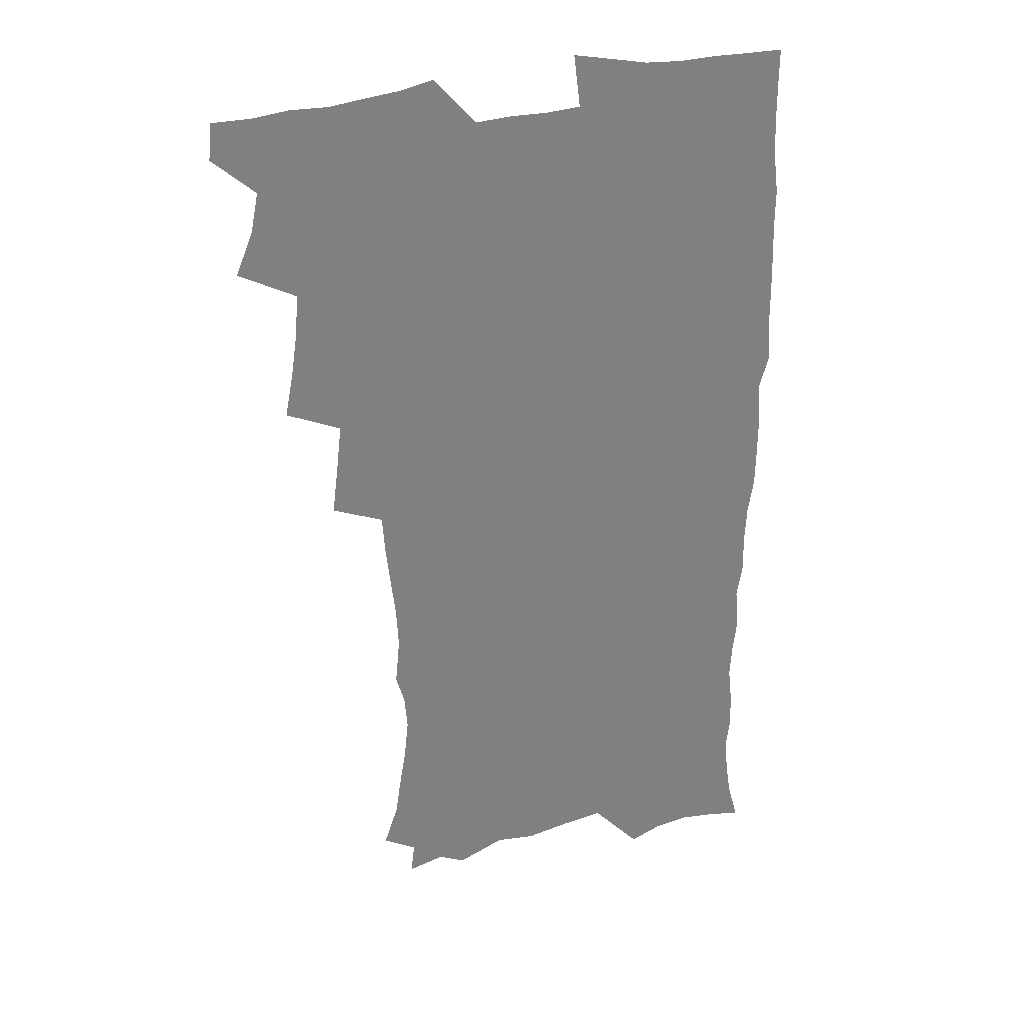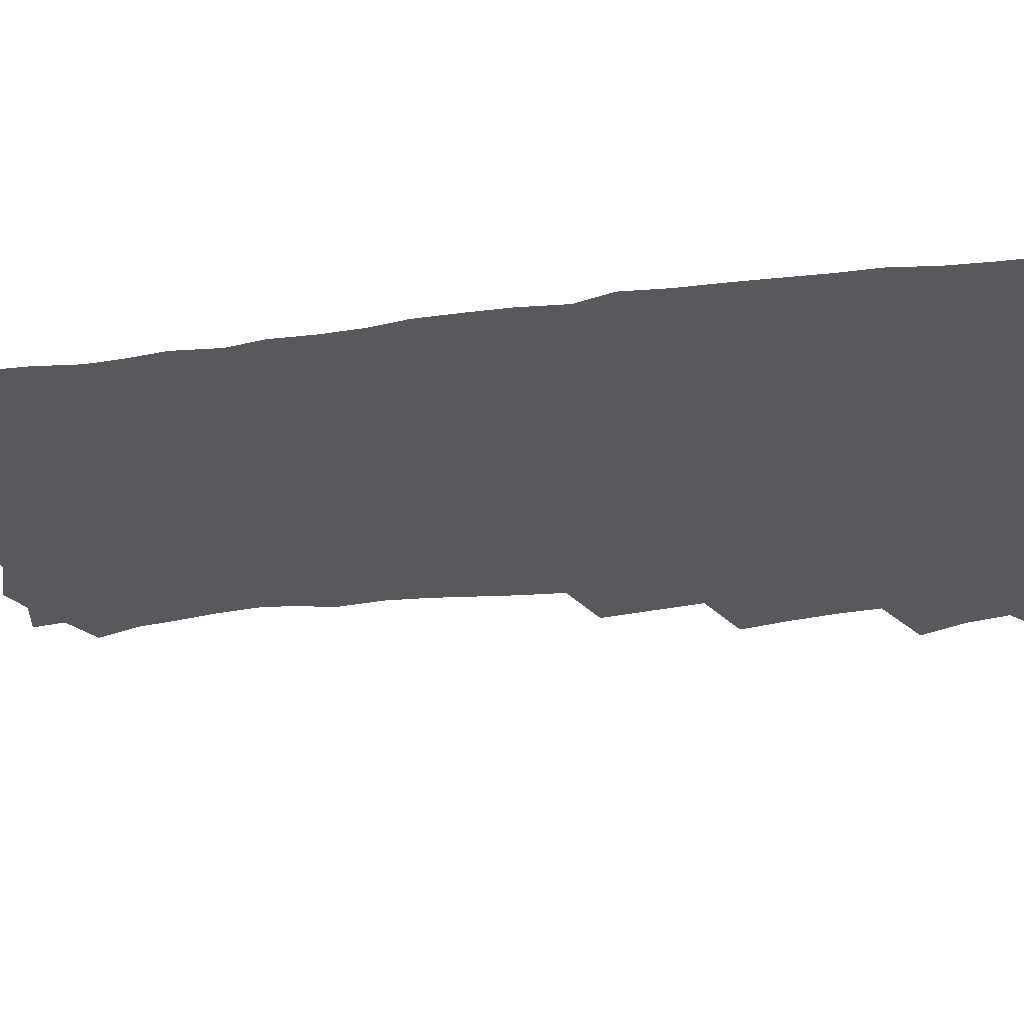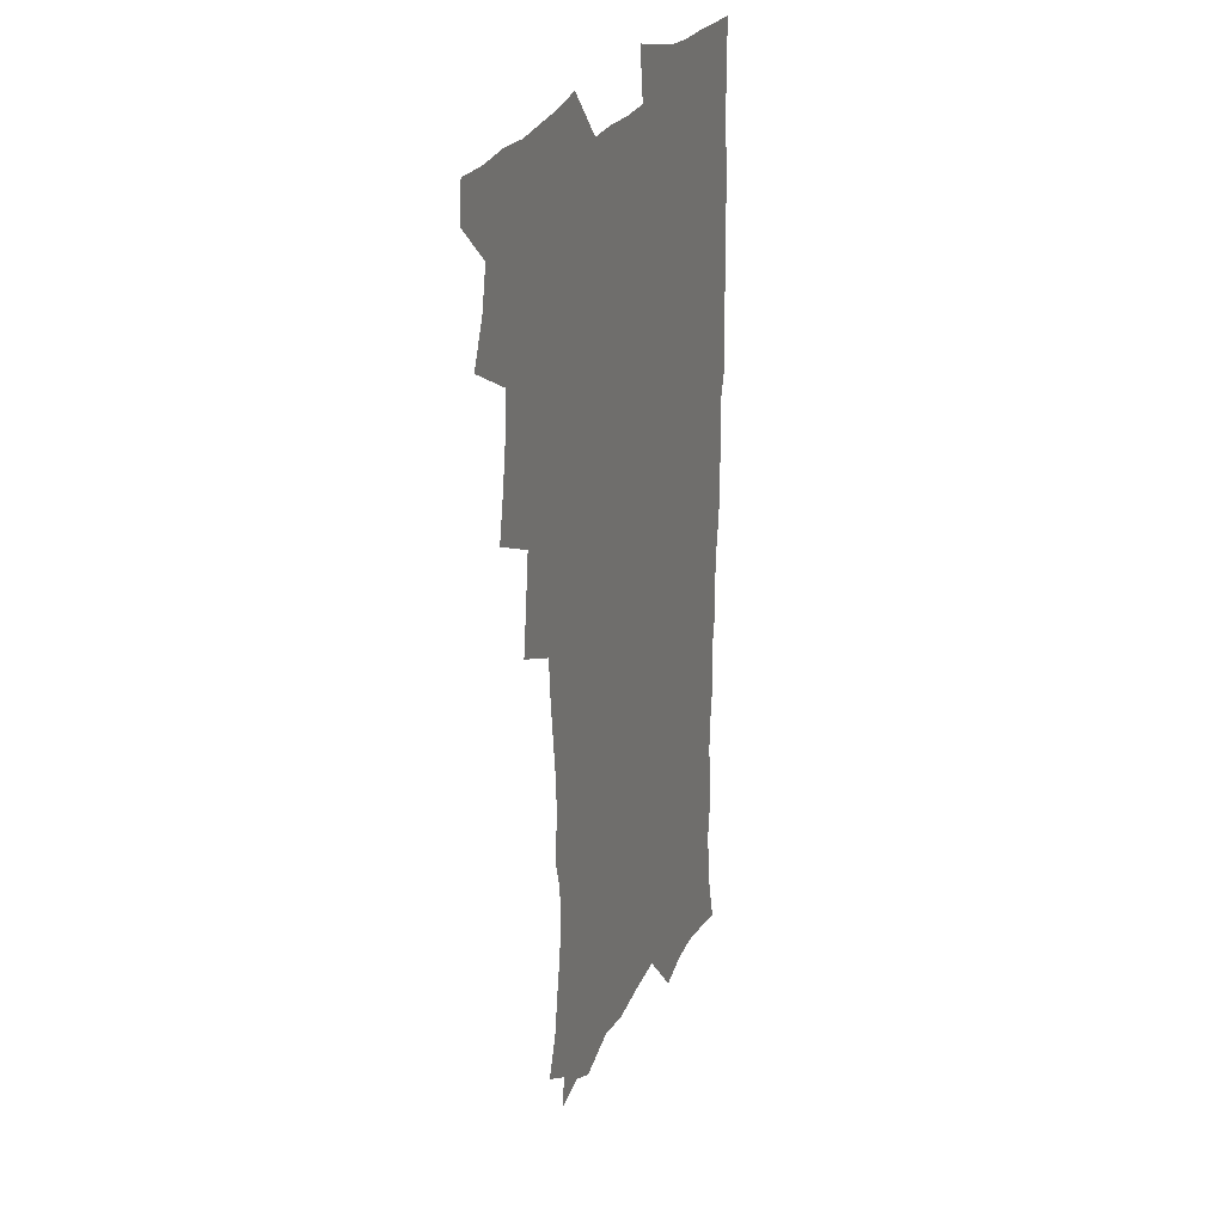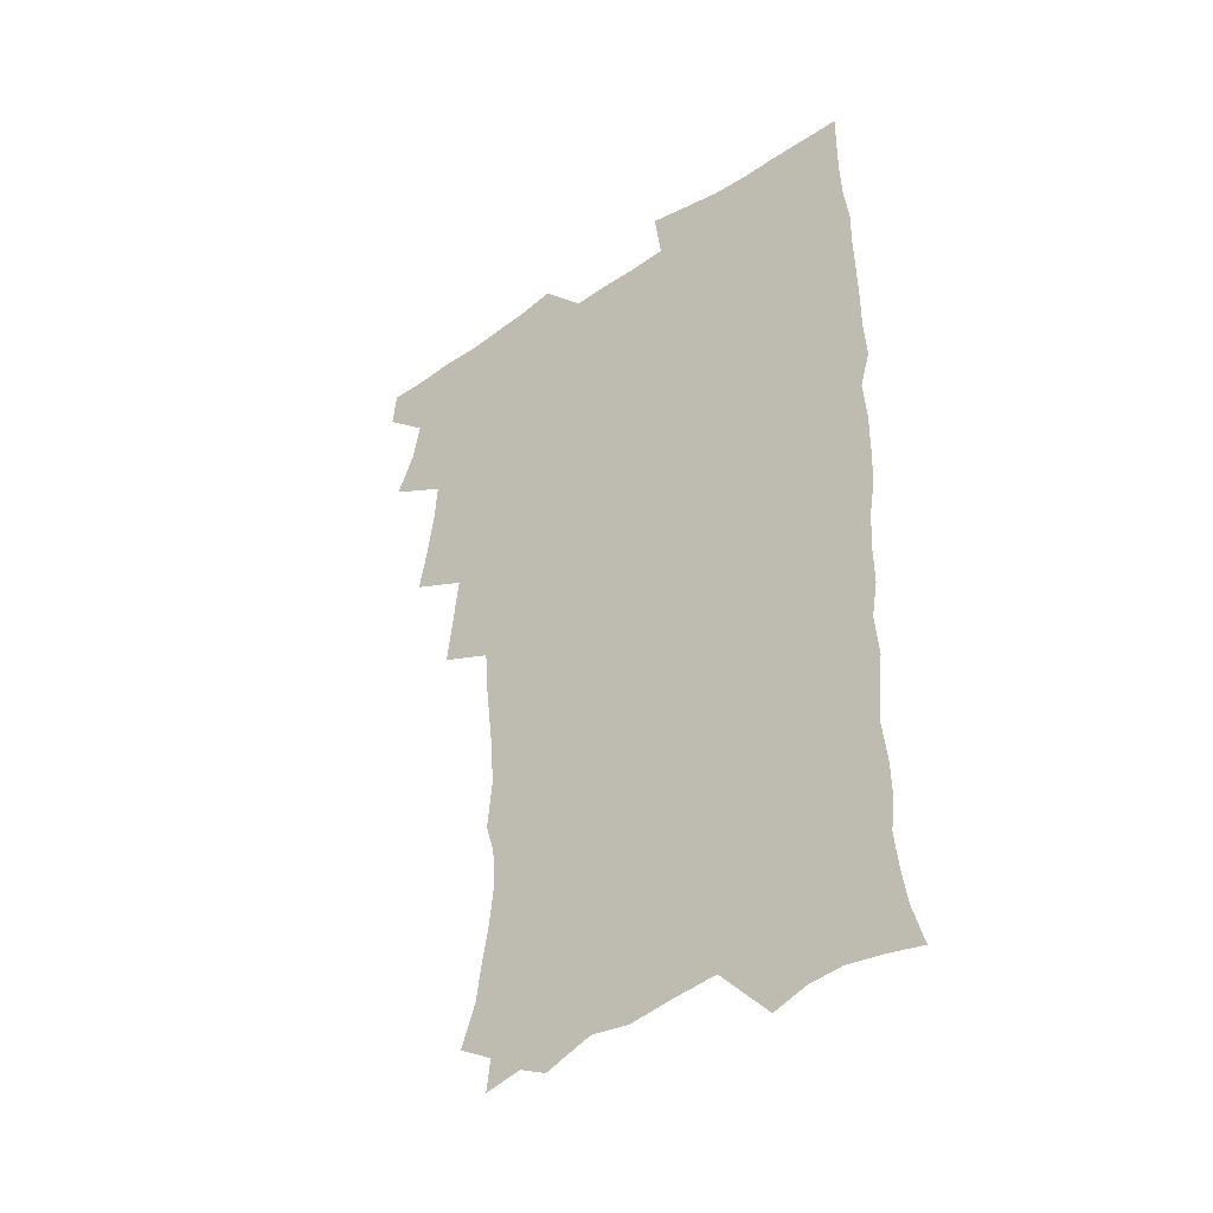
<metadata>
{"format":"obj","ext":"obj","renderer":"f3d","projection":"perspective","resolution":1024,"background":"white","views":[{"elev":30.5,"azim":-21.2,"up":"+Y"},{"elev":-30.2,"azim":100.2,"up":"+Z"},{"elev":25.4,"azim":-68.5,"up":"+Y"},{"elev":-42.0,"azim":39.3,"up":"+Y"}]}
</metadata>
<code>
v 463.6 554.4 0
v 465.1 569.2 0
v 471 505.8 0
v 478 522.8 0
v 481.2 538.8 0
v 482.1 553.6 0
v 481.2 568.9 0
v 487.4 440.7 0
v 490.9 458.6 0
v 493.4 476 0
v 494.7 493 0
v 498.6 509.7 0
v 498 524.2 0
v 497.9 539 0
v 497.5 553.7 0
v 495.8 570.3 0
v 505.4 391.5 0
v 507.8 410.8 0
v 510.1 430.2 0
v 511.2 447.4 0
v 511.5 463.2 0
v 508.9 477.5 0
v 513 495.1 0
v 514.5 510.5 0
v 514 524.6 0
v 513.3 539.3 0
v 512.3 554.5 0
v 511.5 569.6 0
v 522.8 206.7 0
v 528.6 223.6 0
v 530.8 237.9 0
v 533.6 254.1 0
v 535.4 270.8 0
v 534.2 285.3 0
v 530.7 297.5 0
v 532.5 316.7 0
v 531.6 332.9 0
v 529.8 348.9 0
v 527.9 365.2 0
v 526.6 382.4 0
v 526 399.5 0
v 526.5 416.8 0
v 526.4 432.9 0
v 528.1 450 0
v 529.3 466.3 0
v 528.9 481.2 0
v 528.2 495.9 0
v 528.4 510.4 0
v 528.6 524.9 0
v 528.5 539.5 0
v 527 555.4 0
v 525.8 571.1 0
v 535 185.4 0
v 536.7 198.2 0
v 539.9 213 0
v 546.9 232.8 0
v 549.1 249 0
v 550.4 265 0
v 549.5 278.7 0
v 549.4 294.3 0
v 547.6 308.3 0
v 548.8 326.9 0
v 546.7 340.8 0
v 545.9 356.9 0
v 545.1 373 0
v 543.3 388 0
v 543 404.3 0
v 544.6 422 0
v 544.3 437.1 0
v 543.6 451.7 0
v 544 466.9 0
v 544.6 482.2 0
v 544.9 496.7 0
v 544.9 510.9 0
v 544.8 525.1 0
v 543.3 540.2 0
v 541.6 556.4 0
v 540 572.4 0
v 550.1 188.6 0
v 555.7 205.3 0
v 560.4 223.6 0
v 562.2 239.1 0
v 564.6 256.6 0
v 564.9 271.5 0
v 564.2 285.7 0
v 563.4 300.2 0
v 562.4 314.9 0
v 563 332.6 0
v 561.9 347.1 0
v 561.3 362.5 0
v 559.6 376.5 0
v 558.7 391.7 0
v 558.2 406.9 0
v 559.5 423.8 0
v 559.3 438.7 0
v 558.8 453.1 0
v 559.6 468.5 0
v 559.9 483 0
v 560.1 497.2 0
v 560.5 511.2 0
v 560.4 524.7 0
v 558.8 539.6 0
v 556.4 556.6 0
v 553.9 575.1 0
v 561.2 183 0
v 572.5 211.1 0
v 575.8 228.8 0
v 576.7 243.8 0
v 577.7 259.7 0
v 577.5 274.1 0
v 577.3 289 0
v 576.4 303.2 0
v 576.5 319.7 0
v 576.2 335.1 0
v 575.9 350.7 0
v 575.4 365.6 0
v 574.8 380.4 0
v 574.7 395.8 0
v 574.4 410.8 0
v 573.6 424.8 0
v 573.6 439.6 0
v 573.4 454 0
v 574.5 469.6 0
v 573.9 483.3 0
v 574.6 497.8 0
v 574.8 511.5 0
v 574.2 525.2 0
v 573.2 539.8 0
v 571.7 555.5 0
v 580.2 189.9 0
v 587.8 214.8 0
v 590.5 233.5 0
v 590.4 246.7 0
v 590.7 262 0
v 590.7 277.1 0
v 590 290.8 0
v 589.7 306 0
v 589.5 321.4 0
v 589.2 336.4 0
v 589.2 353 0
v 588.8 366.4 0
v 588.9 382.7 0
v 588.6 397.4 0
v 588.4 411.9 0
v 588.8 427.1 0
v 587.7 440.5 0
v 588.5 455.9 0
v 588.6 470.1 0
v 588.4 483.9 0
v 588.4 497.9 0
v 588.5 511.7 0
v 588.2 525.8 0
v 587.4 540.6 0
v 586.2 556.1 0
v 596.5 187.5 0
v 601.8 215 0
v 603.1 232.2 0
v 603.1 246.4 0
v 603.4 262.9 0
v 603.5 278.7 0
v 603.3 293.4 0
v 603.1 308.8 0
v 603 324.2 0
v 602.5 338.2 0
v 602.3 351.6 0
v 602.2 367.7 0
v 602.4 383.2 0
v 602.3 398.3 0
v 602.2 412.3 0
v 602.3 428 0
v 602 441.5 0
v 602.5 456.8 0
v 602.4 470.4 0
v 602.3 484.1 0
v 602.2 497.6 0
v 602.6 511.8 0
v 602.5 525.9 0
v 602.3 540.1 0
v 601.4 555.6 0
v 614.6 189.9 0
v 615.9 213.4 0
v 616.3 233.2 0
v 616.4 248.4 0
v 616.3 263.4 0
v 616.3 279.8 0
v 616.1 293.6 0
v 615.9 308.9 0
v 615.8 323.8 0
v 615.7 338.9 0
v 615.5 353.1 0
v 615.4 368.8 0
v 616 381.9 0
v 615.8 397.6 0
v 615.9 411.9 0
v 615.8 427.8 0
v 615.9 442.2 0
v 616.1 456.6 0
v 616.3 470.5 0
v 616.6 484.4 0
v 617 498.2 0
v 616.7 512.1 0
v 616.7 525.9 0
v 616.8 539.8 0
v 616 556.3 0
v 613.3 578 0
v 632 191.6 0
v 630.2 214.8 0
v 629.6 232.3 0
v 629.2 249.1 0
v 629.1 263.5 0
v 628.9 279.9 0
v 628.8 294.2 0
v 628.8 309.5 0
v 628.8 323.9 0
v 628.8 339.6 0
v 628.7 354.3 0
v 629.2 366.7 0
v 629.3 383.9 0
v 629.2 398.5 0
v 629.6 412 0
v 629.5 427.4 0
v 629.6 441.8 0
v 629.6 456.5 0
v 630 470 0
v 630.9 483.4 0
v 630.7 498.5 0
v 630.8 512 0
v 631.1 525.7 0
v 631 540.2 0
v 631 554.7 0
v 628.8 574.6 0
v 652.3 168.9 0
v 646.3 193.9 0
v 644.2 213.3 0
v 642.9 231.3 0
v 642.5 246.9 0
v 641.7 264.6 0
v 641.5 279.7 0
v 641.6 293.9 0
v 642.2 306.9 0
v 641.4 325.6 0
v 641.9 338.5 0
v 641.7 354.1 0
v 642.3 368 0
v 642.6 382.4 0
v 642.5 397.2 0
v 643.7 410.3 0
v 643.1 427.1 0
v 643.6 440.8 0
v 643.7 455.3 0
v 644.1 469.2 0
v 644.6 483.3 0
v 644.7 498 0
v 645.2 511.8 0
v 645.2 525.9 0
v 645.4 540.3 0
v 645.3 554.8 0
v 645 571.1 0
v 665.7 173.6 0
v 661.2 192.7 0
v 658.1 211.9 0
v 656.2 230 0
v 655.6 245.4 0
v 654.7 262.3 0
v 654.8 277 0
v 654.1 293.1 0
v 655.2 306.1 0
v 654.6 322.7 0
v 654.8 337.6 0
v 655.1 352.2 0
v 656.1 365.6 0
v 656 381.1 0
v 657.8 394.2 0
v 657 410.9 0
v 657 425.5 0
v 657.7 439.6 0
v 658.1 453.9 0
v 658.1 468.4 0
v 658.8 482.2 0
v 658 498.5 0
v 659.2 511.6 0
v 659.7 525.7 0
v 659.9 540 0
v 660.1 555.1 0
v 660.3 569.9 0
v 679.3 174.9 0
v 675.4 191.8 0
v 672.8 208.5 0
v 670.7 225.6 0
v 669.2 242.5 0
v 669.6 256.6 0
v 668.5 273.3 0
v 668.4 288.4 0
v 668.7 303.2 0
v 668.3 319.1 0
v 670.6 331.8 0
v 669.2 349 0
v 669.2 364.2 0
v 670.3 378.2 0
v 671.7 392.2 0
v 671.5 408 0
v 672.7 422.2 0
v 672.3 437.6 0
v 672.2 452.7 0
v 672.8 467.1 0
v 673.1 481.7 0
v 672.6 496.8 0
v 674.6 510.6 0
v 674 525.8 0
v 674.1 539.6 0
v 675.1 554.8 0
v 675.4 570.2 0
v 694 172.7 0
v 690.9 187.9 0
v 686.7 206.1 0
v 684.7 222.1 0
v 684.5 236.7 0
v 683.4 252.6 0
v 683.3 267.4 0
v 683.9 282 0
v 683.2 298.2 0
v 682.4 314.6 0
v 684 328.5 0
v 684.9 343.2 0
v 684.6 359.1 0
v 687.5 372.4 0
v 686.2 389.3 0
v 687.7 403.7 0
v 687.8 419.3 0
v 687 435.4 0
v 686.9 450.5 0
v 688.5 464.6 0
v 689.1 479.5 0
v 690.4 494.2 0
v 689.1 510.3 0
v 689.8 524.9 0
v 690 539.7 0
v 689.9 554.4 0
v 690.5 569.7 0
v 709.1 169.6 0
v 704.4 186.2 0
v 702.3 200.8 0
v 700.8 215.2 0
v 702.4 227.4 0
v 702.2 241.9 0
v 700.3 258.4 0
v 701.2 272.6 0
v 702.9 286.5 0
v 701.4 303.8 0
v 703.8 317.7 0
v 703.6 334 0
v 704.4 349.5 0
v 706.8 363.8 0
v 707.2 379.8 0
v 707.3 395.8 0
v 705.9 413.1 0
v 710 427.1 0
v 708.9 443.6 0
v 708.9 459.3 0
v 708.6 475.1 0
v 708.1 491.1 0
v 708.3 506.7 0
v 706.2 523.6 0
v 705.6 539.3 0
v 705.6 554.4 0
v 705.7 569.4 0
v 706 586 0
f 5 6 1
f 1 6 2
f 6 7 2
f 11 12 3
f 3 12 4
f 12 13 4
f 4 13 5
f 13 14 5
f 5 14 6
f 14 15 6
f 6 15 7
f 15 16 7
f 19 20 8
f 8 20 9
f 20 21 9
f 9 21 10
f 21 22 10
f 10 22 11
f 22 23 11
f 11 23 12
f 23 24 12
f 12 24 13
f 24 25 13
f 13 25 14
f 25 26 14
f 14 26 15
f 26 27 15
f 15 27 16
f 27 28 16
f 40 41 17
f 17 41 18
f 41 42 18
f 18 42 19
f 42 43 19
f 19 43 20
f 43 44 20
f 20 44 21
f 44 45 21
f 21 45 22
f 45 46 22
f 22 46 23
f 46 47 23
f 23 47 24
f 47 48 24
f 24 48 25
f 48 49 25
f 25 49 26
f 49 50 26
f 26 50 27
f 50 51 27
f 27 51 28
f 51 52 28
f 54 55 29
f 29 55 30
f 55 56 30
f 30 56 31
f 56 57 31
f 31 57 32
f 57 58 32
f 32 58 33
f 58 59 33
f 33 59 34
f 59 60 34
f 34 60 35
f 60 61 35
f 35 61 36
f 61 62 36
f 36 62 37
f 62 63 37
f 37 63 38
f 63 64 38
f 38 64 39
f 64 65 39
f 39 65 40
f 65 66 40
f 40 66 41
f 66 67 41
f 41 67 42
f 67 68 42
f 42 68 43
f 68 69 43
f 43 69 44
f 69 70 44
f 44 70 45
f 70 71 45
f 45 71 46
f 71 72 46
f 46 72 47
f 72 73 47
f 47 73 48
f 73 74 48
f 48 74 49
f 74 75 49
f 49 75 50
f 75 76 50
f 50 76 51
f 76 77 51
f 51 77 52
f 77 78 52
f 53 79 54
f 79 80 54
f 54 80 55
f 80 81 55
f 55 81 56
f 81 82 56
f 56 82 57
f 82 83 57
f 57 83 58
f 83 84 58
f 58 84 59
f 84 85 59
f 59 85 60
f 85 86 60
f 60 86 61
f 86 87 61
f 61 87 62
f 87 88 62
f 62 88 63
f 88 89 63
f 63 89 64
f 89 90 64
f 64 90 65
f 90 91 65
f 65 91 66
f 91 92 66
f 66 92 67
f 92 93 67
f 67 93 68
f 93 94 68
f 68 94 69
f 94 95 69
f 69 95 70
f 95 96 70
f 70 96 71
f 96 97 71
f 71 97 72
f 97 98 72
f 72 98 73
f 98 99 73
f 73 99 74
f 99 100 74
f 74 100 75
f 100 101 75
f 75 101 76
f 101 102 76
f 76 102 77
f 102 103 77
f 77 103 78
f 103 104 78
f 79 105 80
f 105 106 80
f 80 106 81
f 106 107 81
f 81 107 82
f 107 108 82
f 82 108 83
f 108 109 83
f 83 109 84
f 109 110 84
f 84 110 85
f 110 111 85
f 85 111 86
f 111 112 86
f 86 112 87
f 112 113 87
f 87 113 88
f 113 114 88
f 88 114 89
f 114 115 89
f 89 115 90
f 115 116 90
f 90 116 91
f 116 117 91
f 91 117 92
f 117 118 92
f 92 118 93
f 118 119 93
f 93 119 94
f 119 120 94
f 94 120 95
f 120 121 95
f 95 121 96
f 121 122 96
f 96 122 97
f 122 123 97
f 97 123 98
f 123 124 98
f 98 124 99
f 124 125 99
f 99 125 100
f 125 126 100
f 100 126 101
f 126 127 101
f 101 127 102
f 127 128 102
f 102 128 103
f 128 129 103
f 103 129 104
f 105 130 106
f 130 131 106
f 106 131 107
f 131 132 107
f 107 132 108
f 132 133 108
f 108 133 109
f 133 134 109
f 109 134 110
f 134 135 110
f 110 135 111
f 135 136 111
f 111 136 112
f 136 137 112
f 112 137 113
f 137 138 113
f 113 138 114
f 138 139 114
f 114 139 115
f 139 140 115
f 115 140 116
f 140 141 116
f 116 141 117
f 141 142 117
f 117 142 118
f 142 143 118
f 118 143 119
f 143 144 119
f 119 144 120
f 144 145 120
f 120 145 121
f 145 146 121
f 121 146 122
f 146 147 122
f 122 147 123
f 147 148 123
f 123 148 124
f 148 149 124
f 124 149 125
f 149 150 125
f 125 150 126
f 150 151 126
f 126 151 127
f 151 152 127
f 127 152 128
f 152 153 128
f 128 153 129
f 153 154 129
f 130 155 131
f 155 156 131
f 131 156 132
f 156 157 132
f 132 157 133
f 157 158 133
f 133 158 134
f 158 159 134
f 134 159 135
f 159 160 135
f 135 160 136
f 160 161 136
f 136 161 137
f 161 162 137
f 137 162 138
f 162 163 138
f 138 163 139
f 163 164 139
f 139 164 140
f 164 165 140
f 140 165 141
f 165 166 141
f 141 166 142
f 166 167 142
f 142 167 143
f 167 168 143
f 143 168 144
f 168 169 144
f 144 169 145
f 169 170 145
f 145 170 146
f 170 171 146
f 146 171 147
f 171 172 147
f 147 172 148
f 172 173 148
f 148 173 149
f 173 174 149
f 149 174 150
f 174 175 150
f 150 175 151
f 175 176 151
f 151 176 152
f 176 177 152
f 152 177 153
f 177 178 153
f 153 178 154
f 178 179 154
f 155 180 156
f 180 181 156
f 156 181 157
f 181 182 157
f 157 182 158
f 182 183 158
f 158 183 159
f 183 184 159
f 159 184 160
f 184 185 160
f 160 185 161
f 185 186 161
f 161 186 162
f 186 187 162
f 162 187 163
f 187 188 163
f 163 188 164
f 188 189 164
f 164 189 165
f 189 190 165
f 165 190 166
f 190 191 166
f 166 191 167
f 191 192 167
f 167 192 168
f 192 193 168
f 168 193 169
f 193 194 169
f 169 194 170
f 194 195 170
f 170 195 171
f 195 196 171
f 171 196 172
f 196 197 172
f 172 197 173
f 197 198 173
f 173 198 174
f 198 199 174
f 174 199 175
f 199 200 175
f 175 200 176
f 200 201 176
f 176 201 177
f 201 202 177
f 177 202 178
f 202 203 178
f 178 203 179
f 203 204 179
f 180 206 181
f 206 207 181
f 181 207 182
f 207 208 182
f 182 208 183
f 208 209 183
f 183 209 184
f 209 210 184
f 184 210 185
f 210 211 185
f 185 211 186
f 211 212 186
f 186 212 187
f 212 213 187
f 187 213 188
f 213 214 188
f 188 214 189
f 214 215 189
f 189 215 190
f 215 216 190
f 190 216 191
f 216 217 191
f 191 217 192
f 217 218 192
f 192 218 193
f 218 219 193
f 193 219 194
f 219 220 194
f 194 220 195
f 220 221 195
f 195 221 196
f 221 222 196
f 196 222 197
f 222 223 197
f 197 223 198
f 223 224 198
f 198 224 199
f 224 225 199
f 199 225 200
f 225 226 200
f 200 226 201
f 226 227 201
f 201 227 202
f 227 228 202
f 202 228 203
f 228 229 203
f 203 229 204
f 229 230 204
f 204 230 205
f 230 231 205
f 232 233 206
f 206 233 207
f 233 234 207
f 207 234 208
f 234 235 208
f 208 235 209
f 235 236 209
f 209 236 210
f 236 237 210
f 210 237 211
f 237 238 211
f 211 238 212
f 238 239 212
f 212 239 213
f 239 240 213
f 213 240 214
f 240 241 214
f 214 241 215
f 241 242 215
f 215 242 216
f 242 243 216
f 216 243 217
f 243 244 217
f 217 244 218
f 244 245 218
f 218 245 219
f 245 246 219
f 219 246 220
f 246 247 220
f 220 247 221
f 247 248 221
f 221 248 222
f 248 249 222
f 222 249 223
f 249 250 223
f 223 250 224
f 250 251 224
f 224 251 225
f 251 252 225
f 225 252 226
f 252 253 226
f 226 253 227
f 253 254 227
f 227 254 228
f 254 255 228
f 228 255 229
f 255 256 229
f 229 256 230
f 256 257 230
f 230 257 231
f 257 258 231
f 232 259 233
f 259 260 233
f 233 260 234
f 260 261 234
f 234 261 235
f 261 262 235
f 235 262 236
f 262 263 236
f 236 263 237
f 263 264 237
f 237 264 238
f 264 265 238
f 238 265 239
f 265 266 239
f 239 266 240
f 266 267 240
f 240 267 241
f 267 268 241
f 241 268 242
f 268 269 242
f 242 269 243
f 269 270 243
f 243 270 244
f 270 271 244
f 244 271 245
f 271 272 245
f 245 272 246
f 272 273 246
f 246 273 247
f 273 274 247
f 247 274 248
f 274 275 248
f 248 275 249
f 275 276 249
f 249 276 250
f 276 277 250
f 250 277 251
f 277 278 251
f 251 278 252
f 278 279 252
f 252 279 253
f 279 280 253
f 253 280 254
f 280 281 254
f 254 281 255
f 281 282 255
f 255 282 256
f 282 283 256
f 256 283 257
f 283 284 257
f 257 284 258
f 284 285 258
f 259 286 260
f 286 287 260
f 260 287 261
f 287 288 261
f 261 288 262
f 288 289 262
f 262 289 263
f 289 290 263
f 263 290 264
f 290 291 264
f 264 291 265
f 291 292 265
f 265 292 266
f 292 293 266
f 266 293 267
f 293 294 267
f 267 294 268
f 294 295 268
f 268 295 269
f 295 296 269
f 269 296 270
f 296 297 270
f 270 297 271
f 297 298 271
f 271 298 272
f 298 299 272
f 272 299 273
f 299 300 273
f 273 300 274
f 300 301 274
f 274 301 275
f 301 302 275
f 275 302 276
f 302 303 276
f 276 303 277
f 303 304 277
f 277 304 278
f 304 305 278
f 278 305 279
f 305 306 279
f 279 306 280
f 306 307 280
f 280 307 281
f 307 308 281
f 281 308 282
f 308 309 282
f 282 309 283
f 309 310 283
f 283 310 284
f 310 311 284
f 284 311 285
f 311 312 285
f 286 313 287
f 313 314 287
f 287 314 288
f 314 315 288
f 288 315 289
f 315 316 289
f 289 316 290
f 316 317 290
f 290 317 291
f 317 318 291
f 291 318 292
f 318 319 292
f 292 319 293
f 319 320 293
f 293 320 294
f 320 321 294
f 294 321 295
f 321 322 295
f 295 322 296
f 322 323 296
f 296 323 297
f 323 324 297
f 297 324 298
f 324 325 298
f 298 325 299
f 325 326 299
f 299 326 300
f 326 327 300
f 300 327 301
f 327 328 301
f 301 328 302
f 328 329 302
f 302 329 303
f 329 330 303
f 303 330 304
f 330 331 304
f 304 331 305
f 331 332 305
f 305 332 306
f 332 333 306
f 306 333 307
f 333 334 307
f 307 334 308
f 334 335 308
f 308 335 309
f 335 336 309
f 309 336 310
f 336 337 310
f 310 337 311
f 337 338 311
f 311 338 312
f 338 339 312
f 313 340 314
f 340 341 314
f 314 341 315
f 341 342 315
f 315 342 316
f 342 343 316
f 316 343 317
f 343 344 317
f 317 344 318
f 344 345 318
f 318 345 319
f 345 346 319
f 319 346 320
f 346 347 320
f 320 347 321
f 347 348 321
f 321 348 322
f 348 349 322
f 322 349 323
f 349 350 323
f 323 350 324
f 350 351 324
f 324 351 325
f 351 352 325
f 325 352 326
f 352 353 326
f 326 353 327
f 353 354 327
f 327 354 328
f 354 355 328
f 328 355 329
f 355 356 329
f 329 356 330
f 356 357 330
f 330 357 331
f 357 358 331
f 331 358 332
f 358 359 332
f 332 359 333
f 359 360 333
f 333 360 334
f 360 361 334
f 334 361 335
f 361 362 335
f 335 362 336
f 362 363 336
f 336 363 337
f 363 364 337
f 337 364 338
f 364 365 338
f 338 365 339
f 365 366 339

</code>
